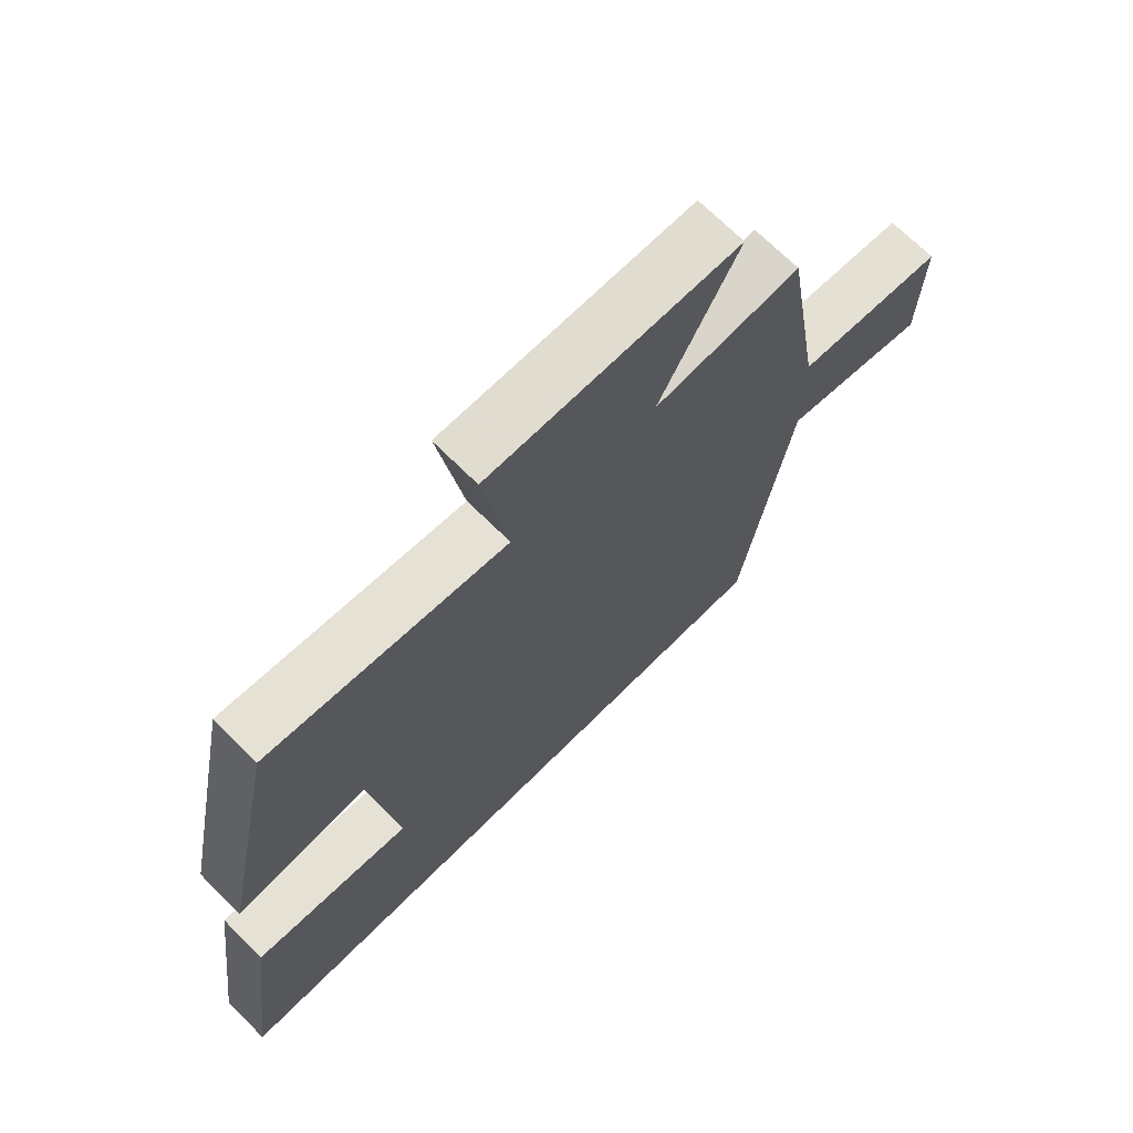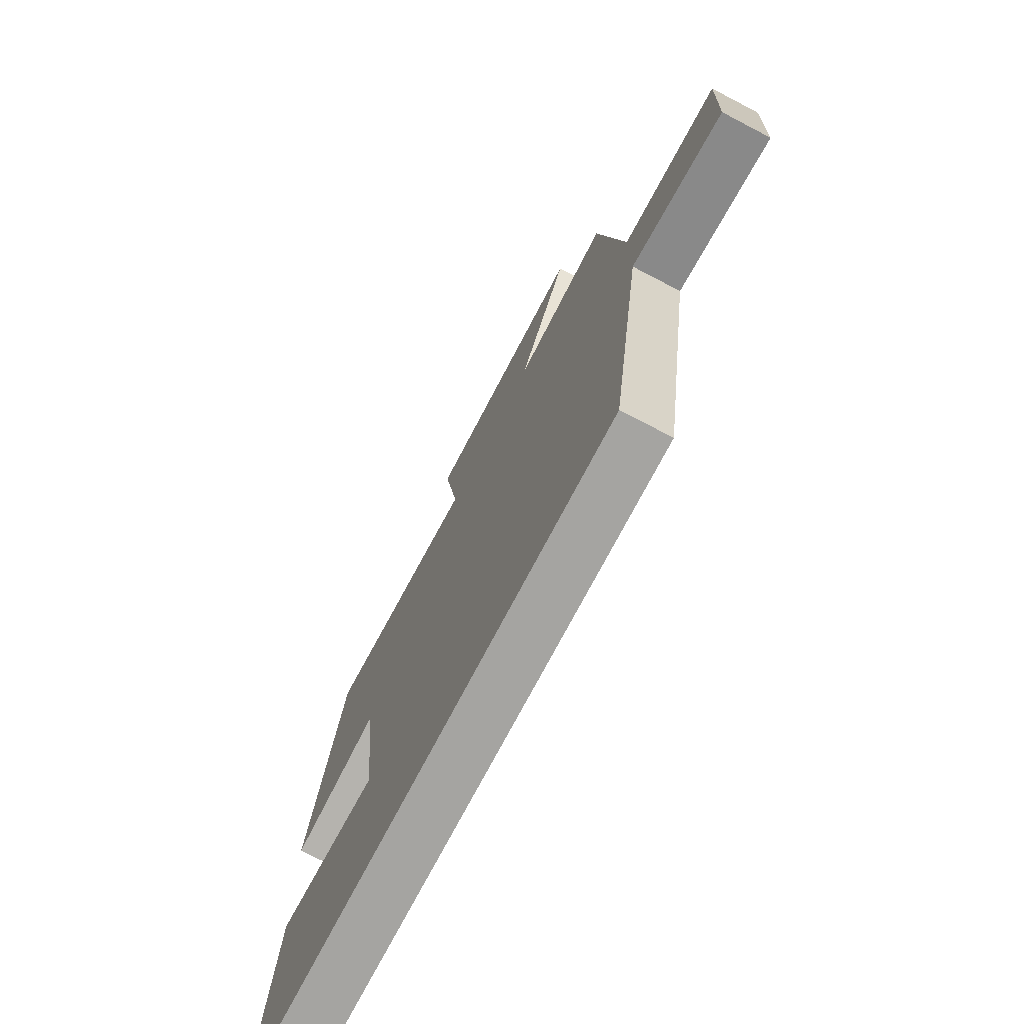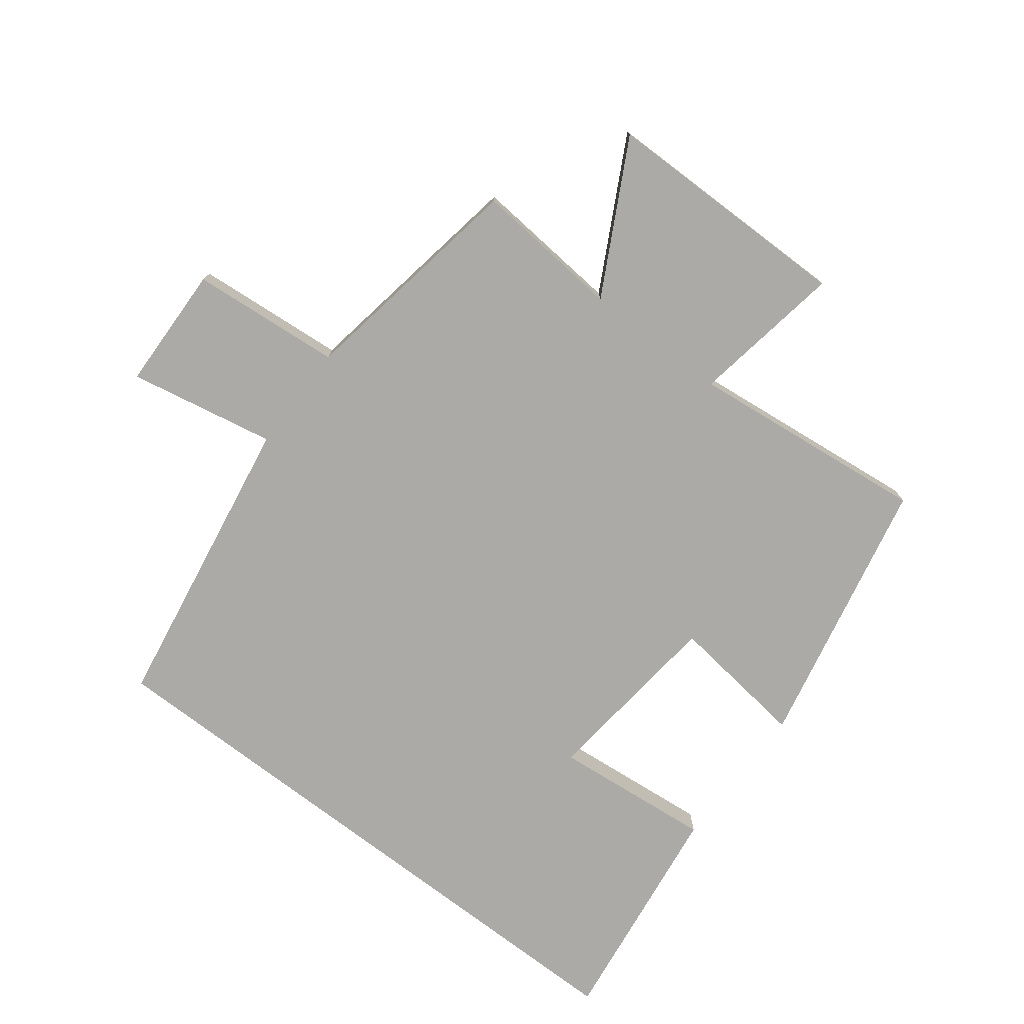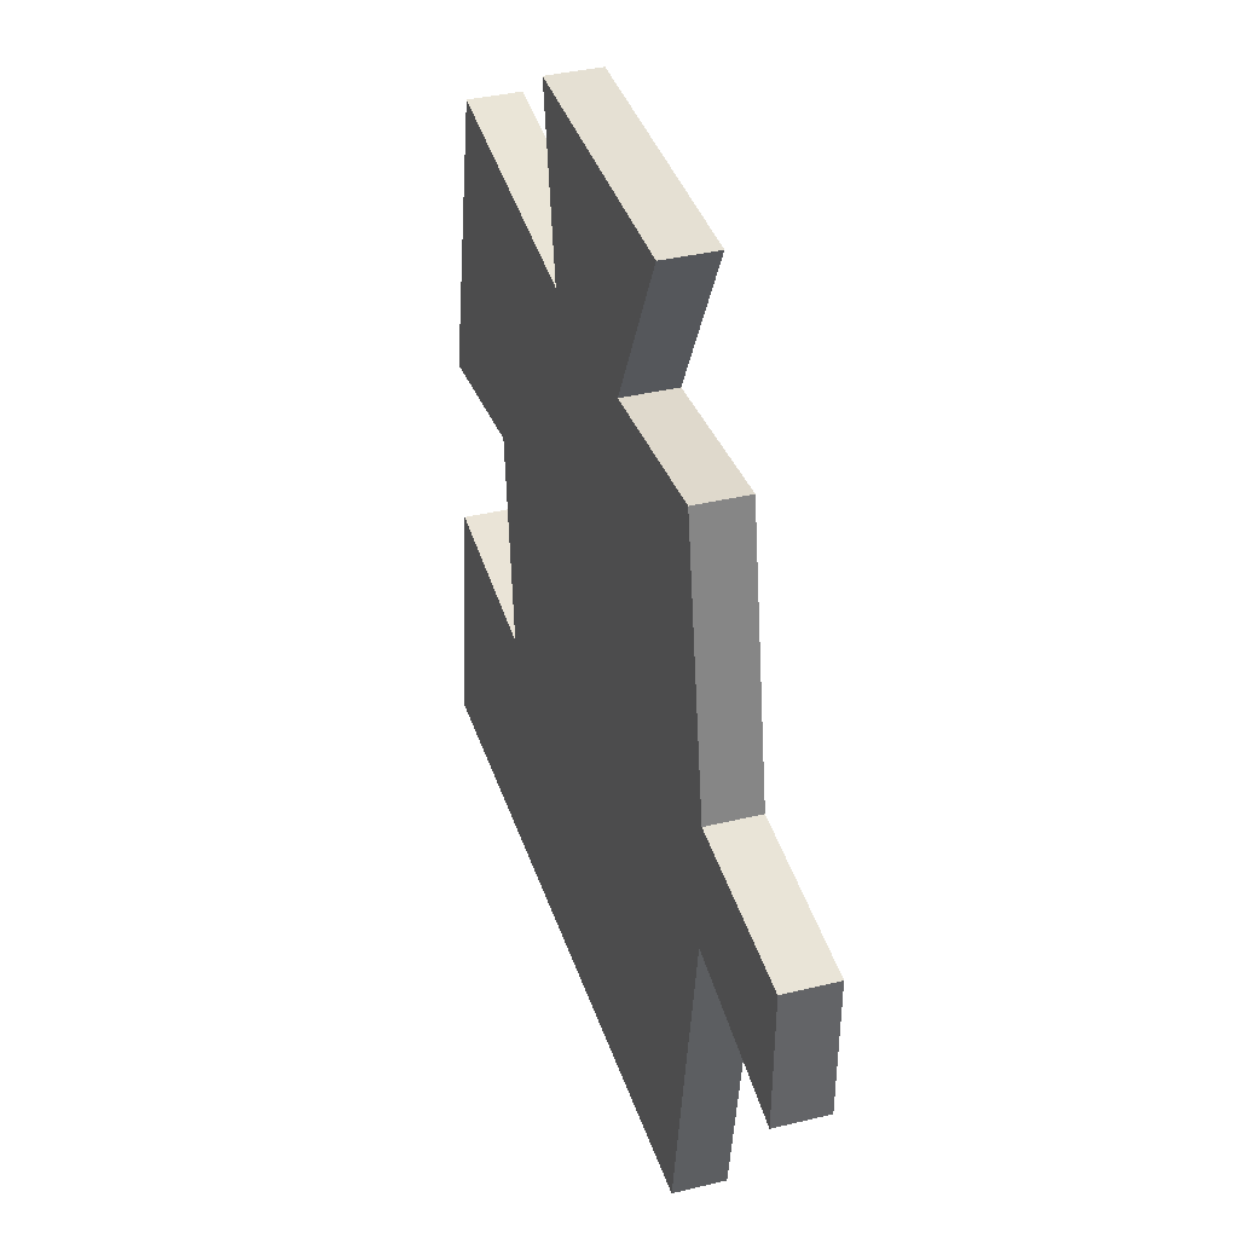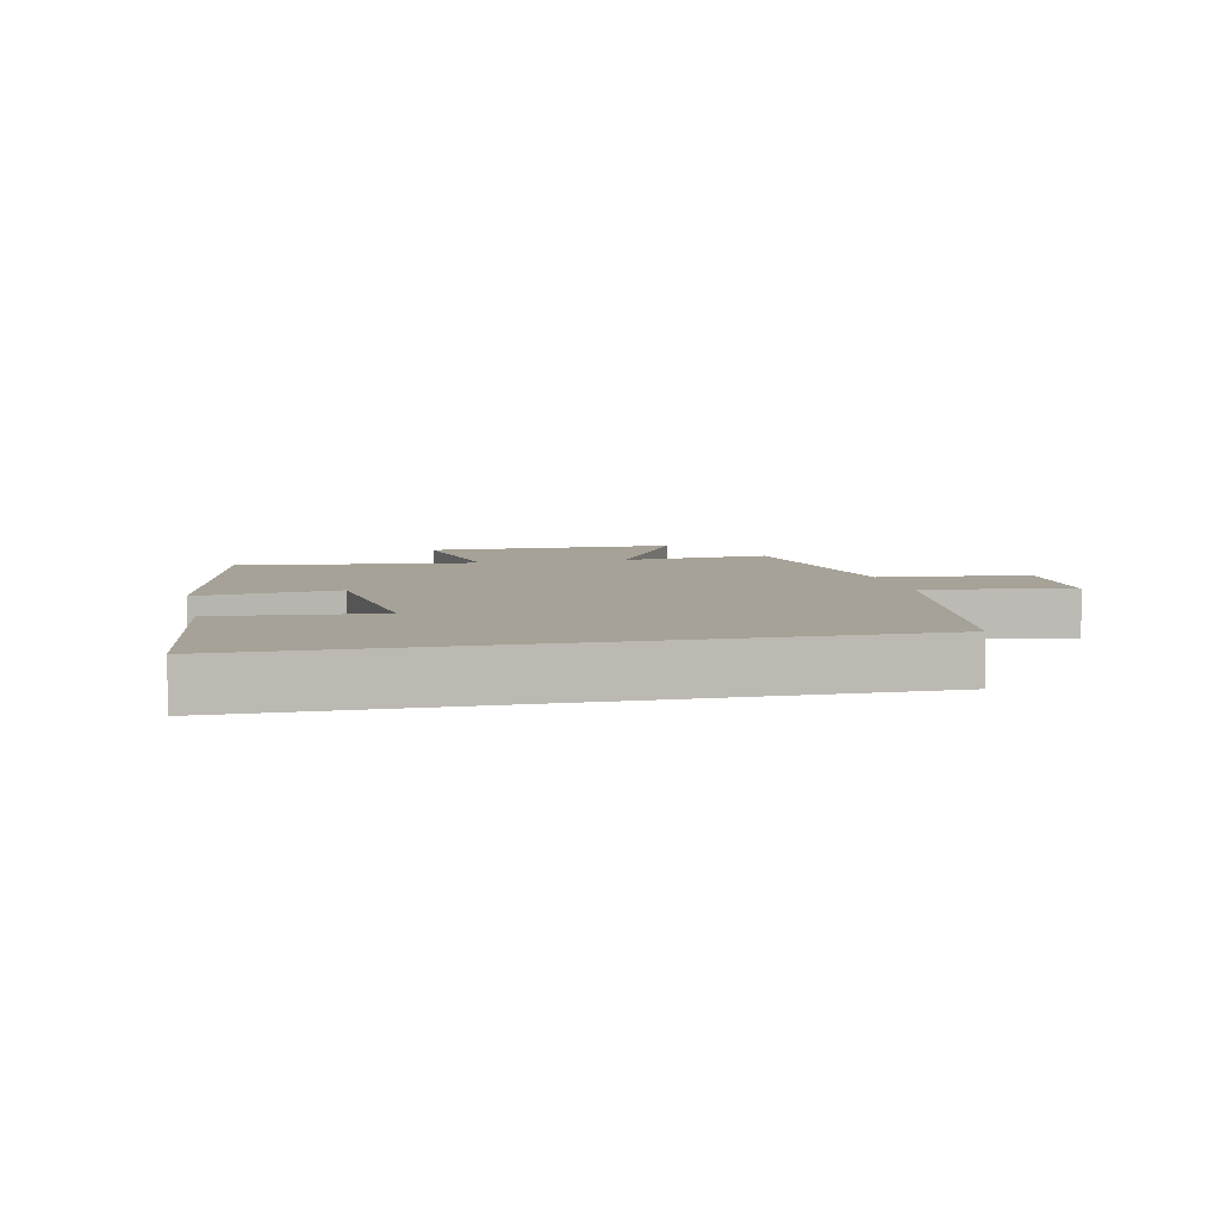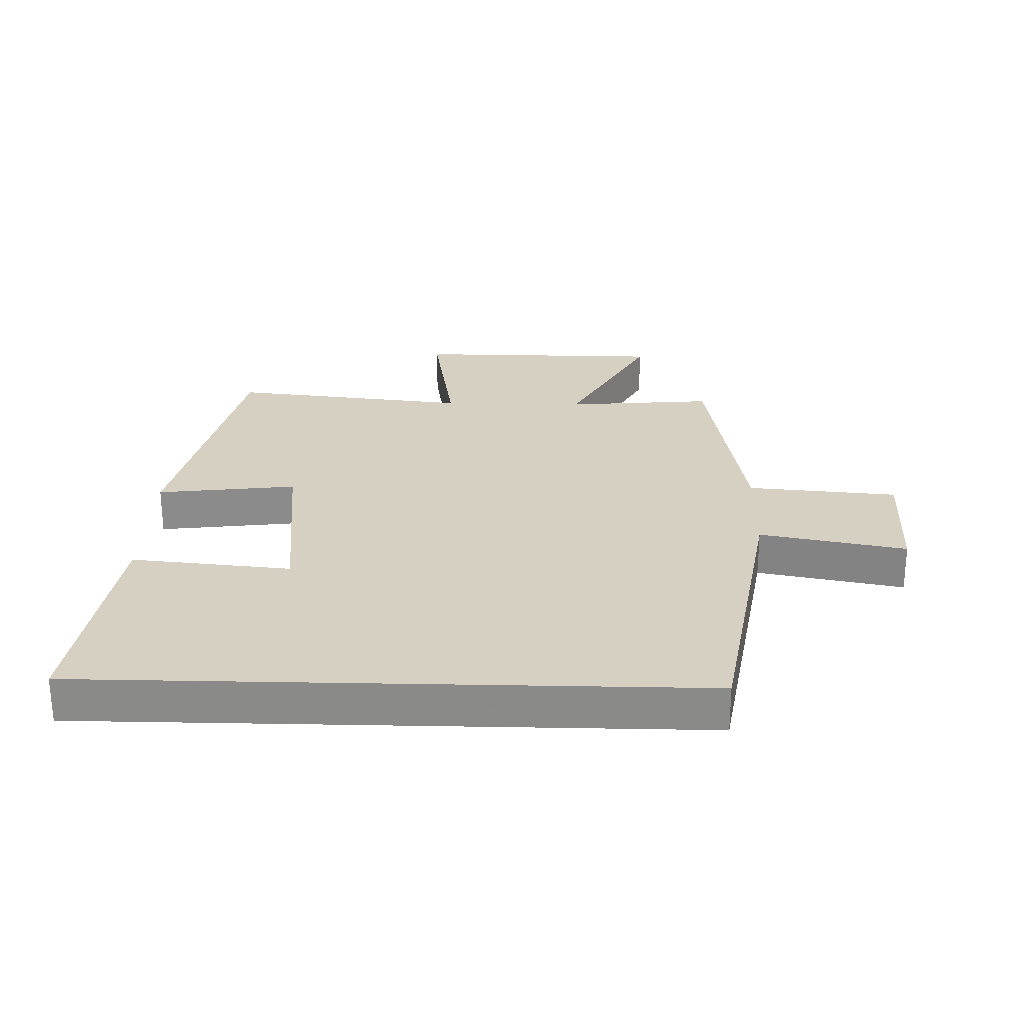
<metadata>
{"format":"obj","ext":"obj","renderer":"f3d","projection":"perspective","resolution":1024,"background":"white","views":[{"elev":69.6,"azim":135.0,"up":"+Z"},{"elev":-73.3,"azim":-117.6,"up":"+Z"},{"elev":-75.9,"azim":-37.4,"up":"+Y"},{"elev":37.6,"azim":-107.2,"up":"+Z"},{"elev":6.5,"azim":167.6,"up":"+Y"},{"elev":26.5,"azim":-178.5,"up":"+Y"}]}
</metadata>
<code>
v -0.421 0.07 -0.5
v -0.5 0.07 -0.022
v -0.732 0.07 -0.066
v -0.738 0.07 0.132
v -0.5 0.07 0.152
v -0.438 0.07 0.521
v -0.203 0.07 0.5
v -0.329 0.07 0.738
v 0.069 0.07 0.74
v 0.029 0.07 0.5
v 0.409 0.07 0.541
v 0.5 0.07 0.109
v 0.279 0.07 0.137
v 0.247 0.07 -0.159
v 0.5 0.07 -0.135
v 0.549 0.07 -0.5
v -0.421 0 -0.5
v -0.5 0 -0.022
v -0.732 0 -0.066
v -0.738 0 0.132
v -0.5 0 0.152
v -0.438 0 0.521
v -0.203 0 0.5
v -0.329 0 0.738
v 0.069 0 0.74
v 0.029 0 0.5
v 0.409 0 0.541
v 0.5 0 0.109
v 0.279 0 0.137
v 0.247 0 -0.159
v 0.5 0 -0.135
v 0.549 0 -0.5
f 14 15 16 1
f 13 14 1 2
f 10 11 12 13
f 10 13 2 3
f 7 8 9 10
f 5 6 7
f 5 7 10
f 3 4 5
f 3 5 10
f 17 32 31 30
f 18 17 30 29
f 29 28 27 26
f 19 18 29 26
f 26 25 24 23
f 23 22 21
f 26 23 21
f 21 20 19
f 26 21 19
f 1 17 18 2
f 2 18 19 3
f 3 19 20 4
f 4 20 21 5
f 5 21 22 6
f 6 22 23 7
f 7 23 24 8
f 8 24 25 9
f 9 25 26 10
f 10 26 27 11
f 11 27 28 12
f 12 28 29 13
f 13 29 30 14
f 14 30 31 15
f 15 31 32 16
f 16 32 17 1

</code>
